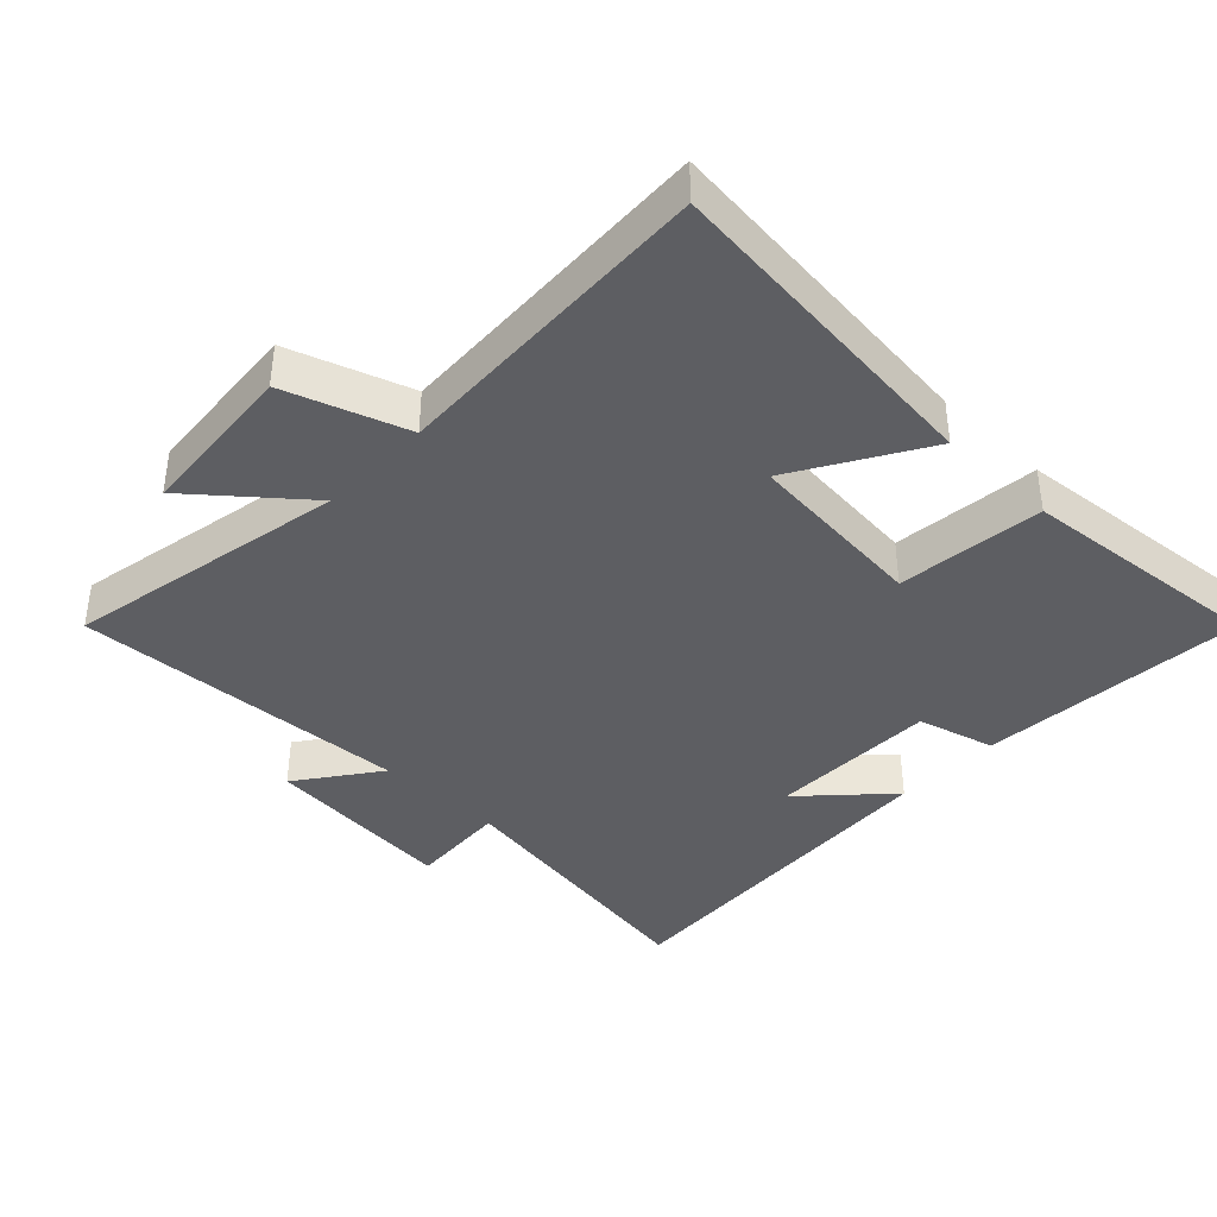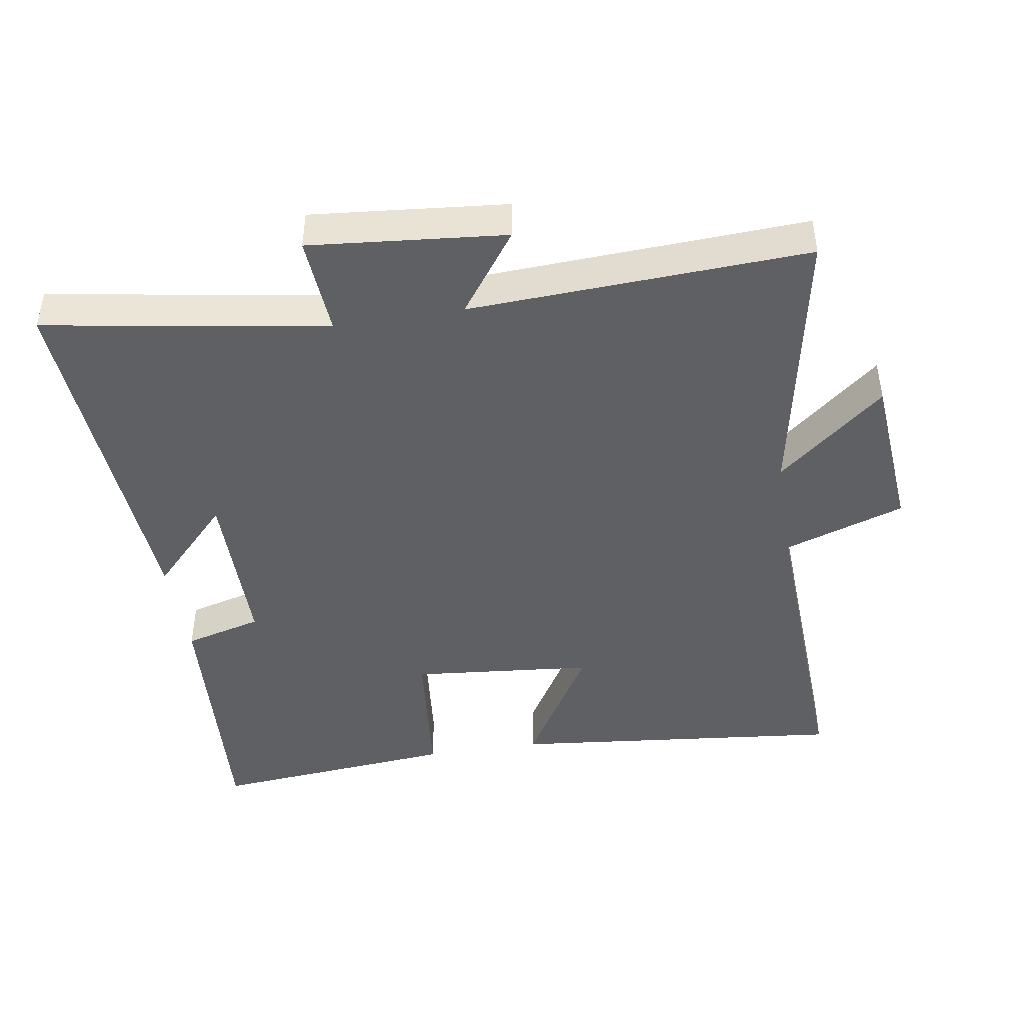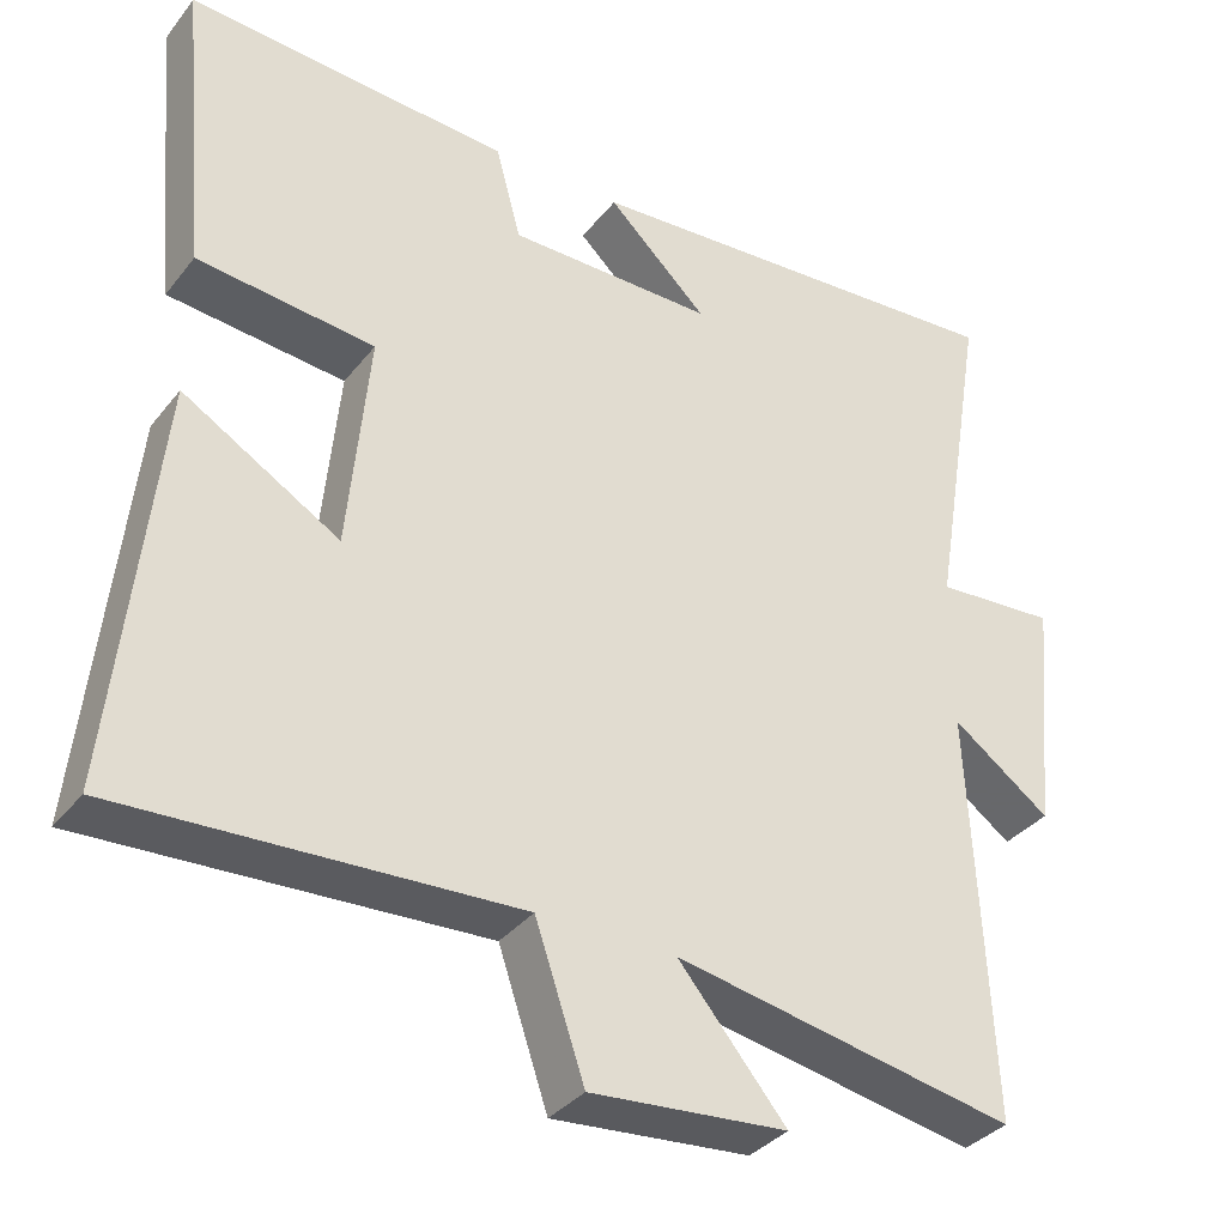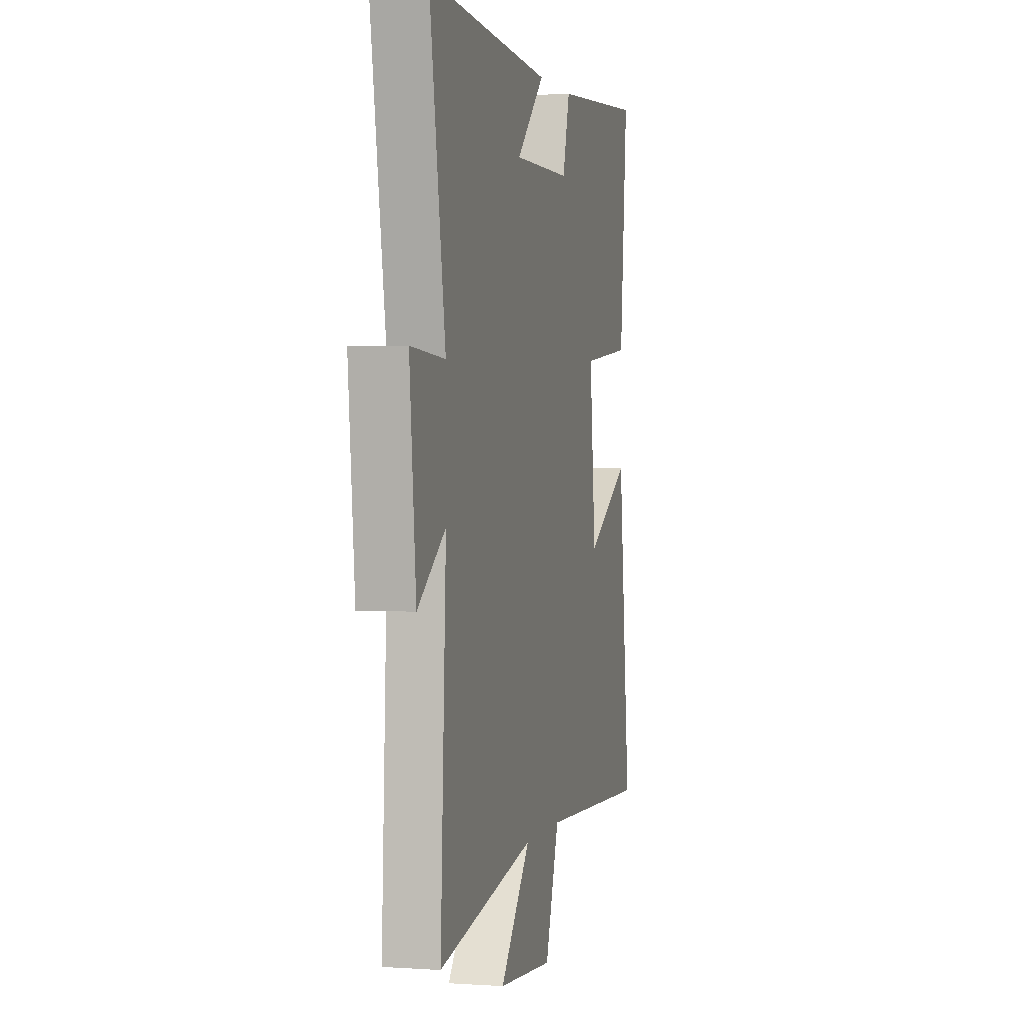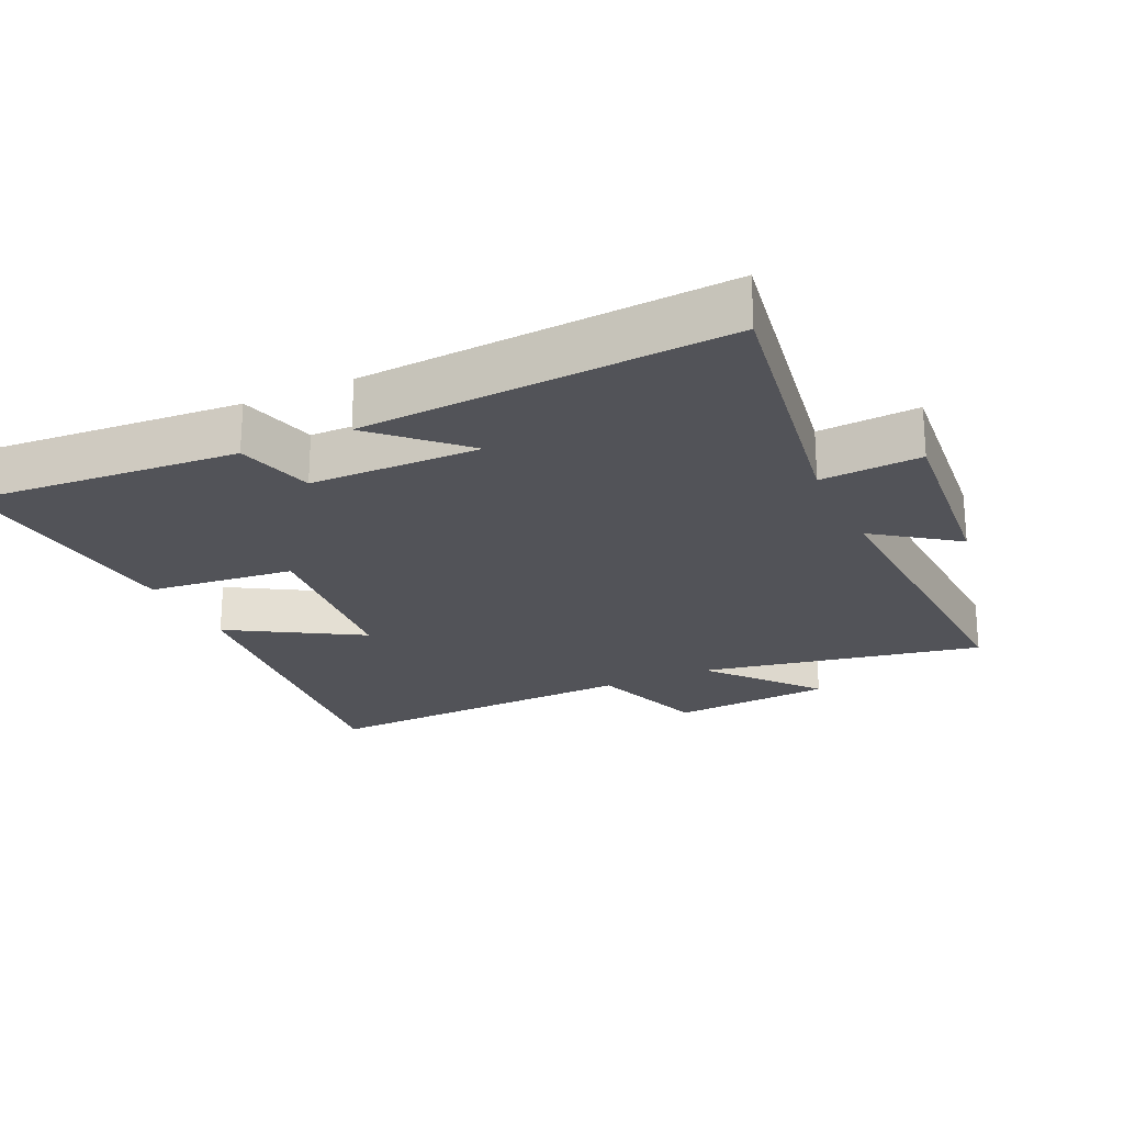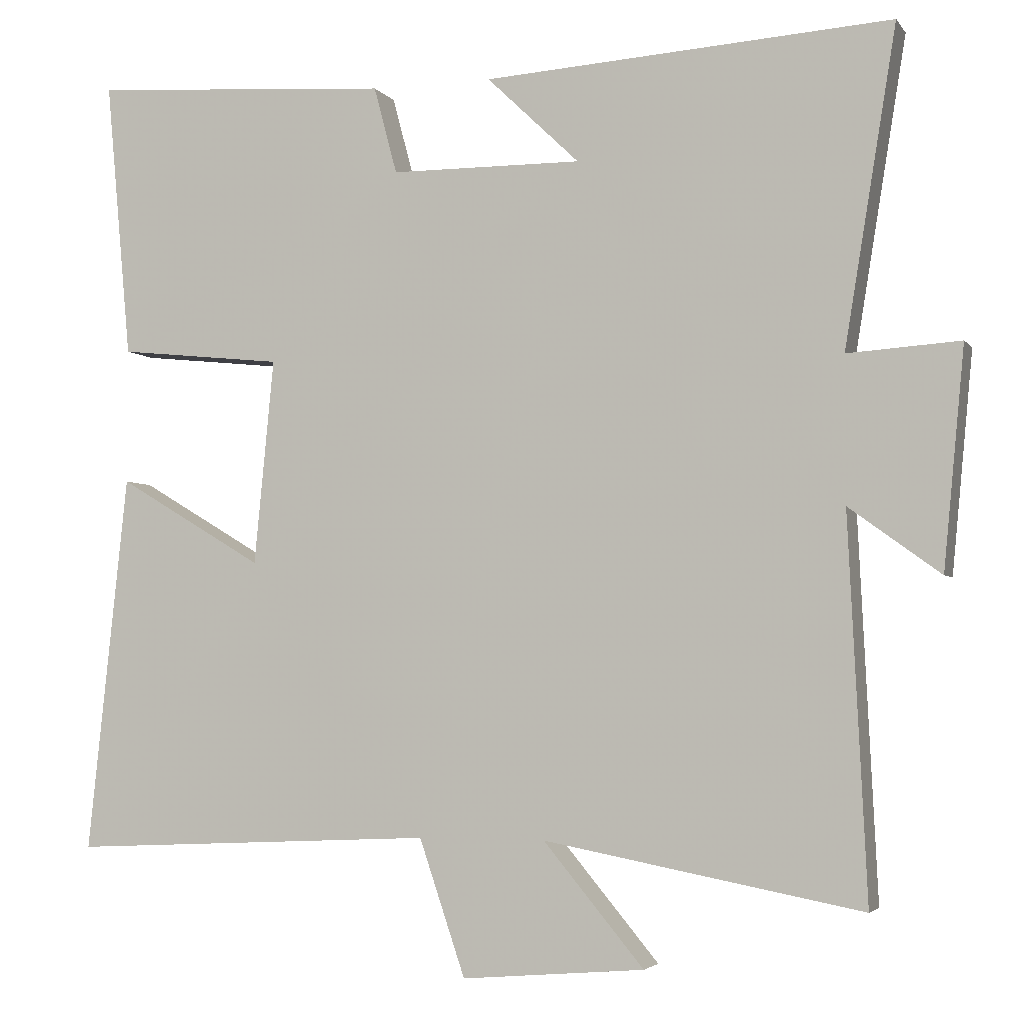
<metadata>
{"format":"obj","ext":"obj","renderer":"f3d","projection":"perspective","resolution":1024,"background":"white","views":[{"elev":-39.3,"azim":-133.7,"up":"+Y"},{"elev":-44.6,"azim":99.2,"up":"+Y"},{"elev":-34.9,"azim":-32.6,"up":"+Z"},{"elev":1.7,"azim":104.0,"up":"+Z"},{"elev":-22.6,"azim":24.9,"up":"+Y"},{"elev":-3.8,"azim":18.6,"up":"+Z"}]}
</metadata>
<code>
v -0.534 0.07 0.528
v -0.135 0.07 0.5
v -0.104 0.07 0.384
v 0.15 0.07 0.382
v 0.027 0.07 0.5
v 0.569 0.07 0.535
v 0.5 0.07 0.115
v 0.649 0.07 0.125
v 0.621 0.07 -0.165
v 0.5 0.07 -0.077
v 0.524 0.07 -0.58
v 0.103 0.07 -0.5
v 0.236 0.07 -0.66
v -0.006 0.07 -0.68
v -0.067 0.07 -0.5
v -0.553 0.07 -0.522
v -0.5 0.07 -0.021
v -0.307 0.07 -0.136
v -0.281 0.07 0.136
v -0.5 0.07 0.159
v -0.534 0 0.528
v -0.135 0 0.5
v -0.104 0 0.384
v 0.15 0 0.382
v 0.027 0 0.5
v 0.569 0 0.535
v 0.5 0 0.115
v 0.649 0 0.125
v 0.621 0 -0.165
v 0.5 0 -0.077
v 0.524 0 -0.58
v 0.103 0 -0.5
v 0.236 0 -0.66
v -0.006 0 -0.68
v -0.067 0 -0.5
v -0.553 0 -0.522
v -0.5 0 -0.021
v -0.307 0 -0.136
v -0.281 0 0.136
v -0.5 0 0.159
f 1 2 3
f 20 1 3
f 19 20 3
f 18 19 3 4
f 15 16 17 18
f 15 18 4
f 12 13 14 15
f 12 15 4
f 10 11 12 4
f 7 8 9 10
f 7 10 4
f 4 5 6 7
f 23 22 21
f 23 21 40
f 23 40 39
f 24 23 39 38
f 38 37 36 35
f 24 38 35
f 35 34 33 32
f 24 35 32
f 24 32 31 30
f 30 29 28 27
f 24 30 27
f 27 26 25 24
f 1 21 22 2
f 2 22 23 3
f 3 23 24 4
f 4 24 25 5
f 5 25 26 6
f 6 26 27 7
f 7 27 28 8
f 8 28 29 9
f 9 29 30 10
f 10 30 31 11
f 11 31 32 12
f 12 32 33 13
f 13 33 34 14
f 14 34 35 15
f 15 35 36 16
f 16 36 37 17
f 17 37 38 18
f 18 38 39 19
f 19 39 40 20
f 20 40 21 1

</code>
